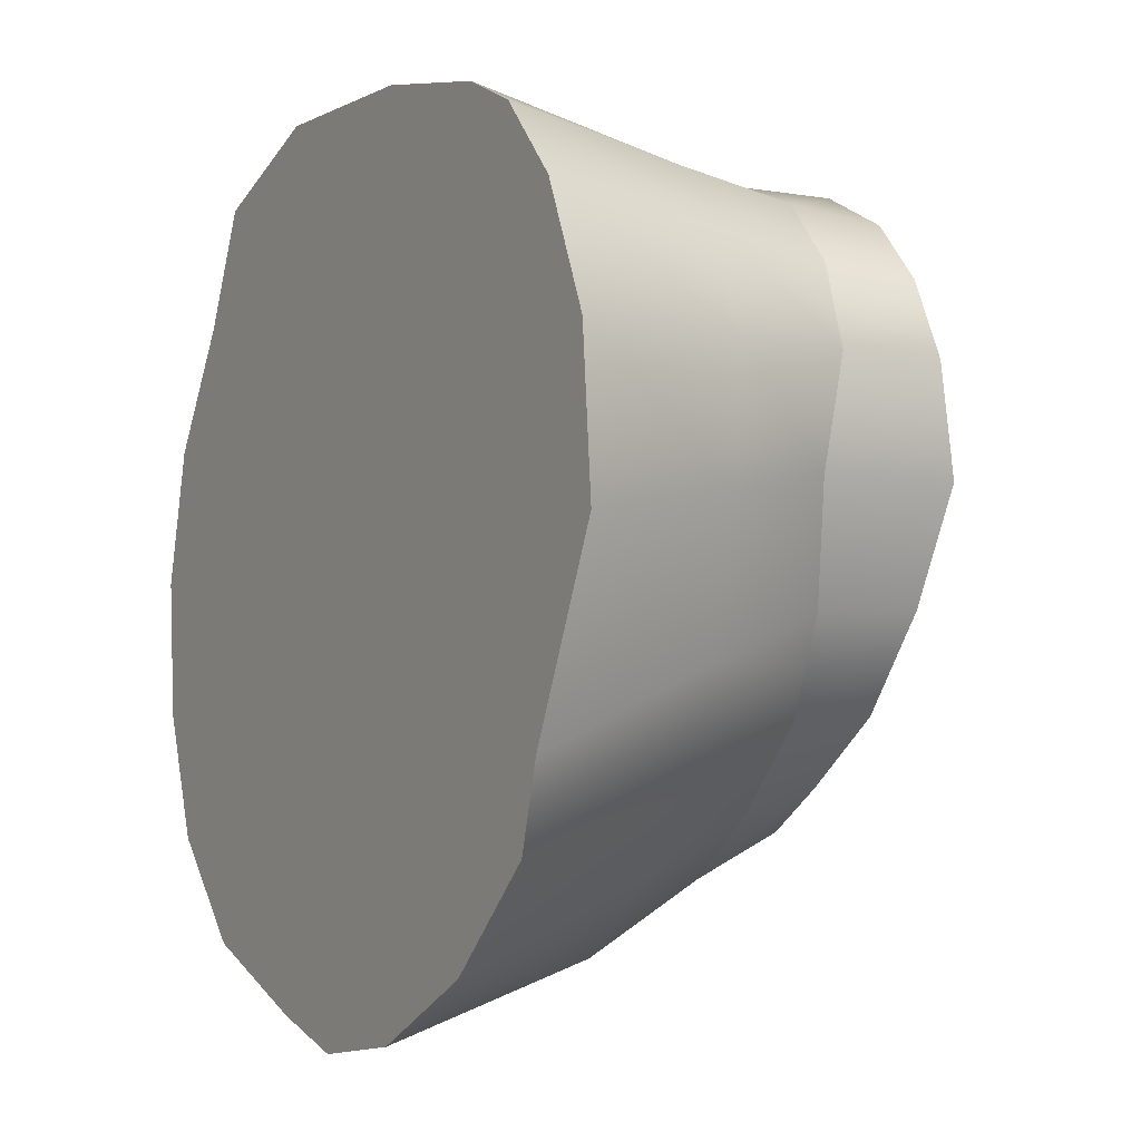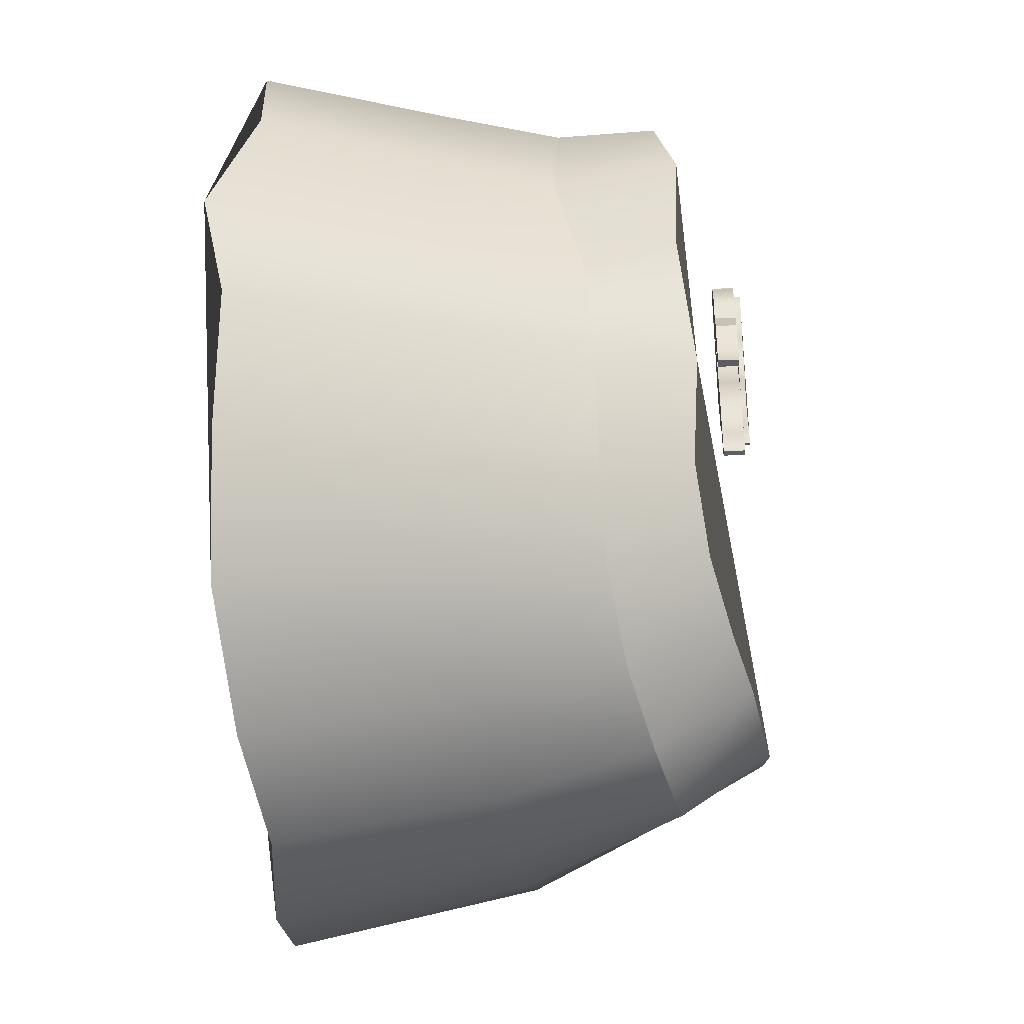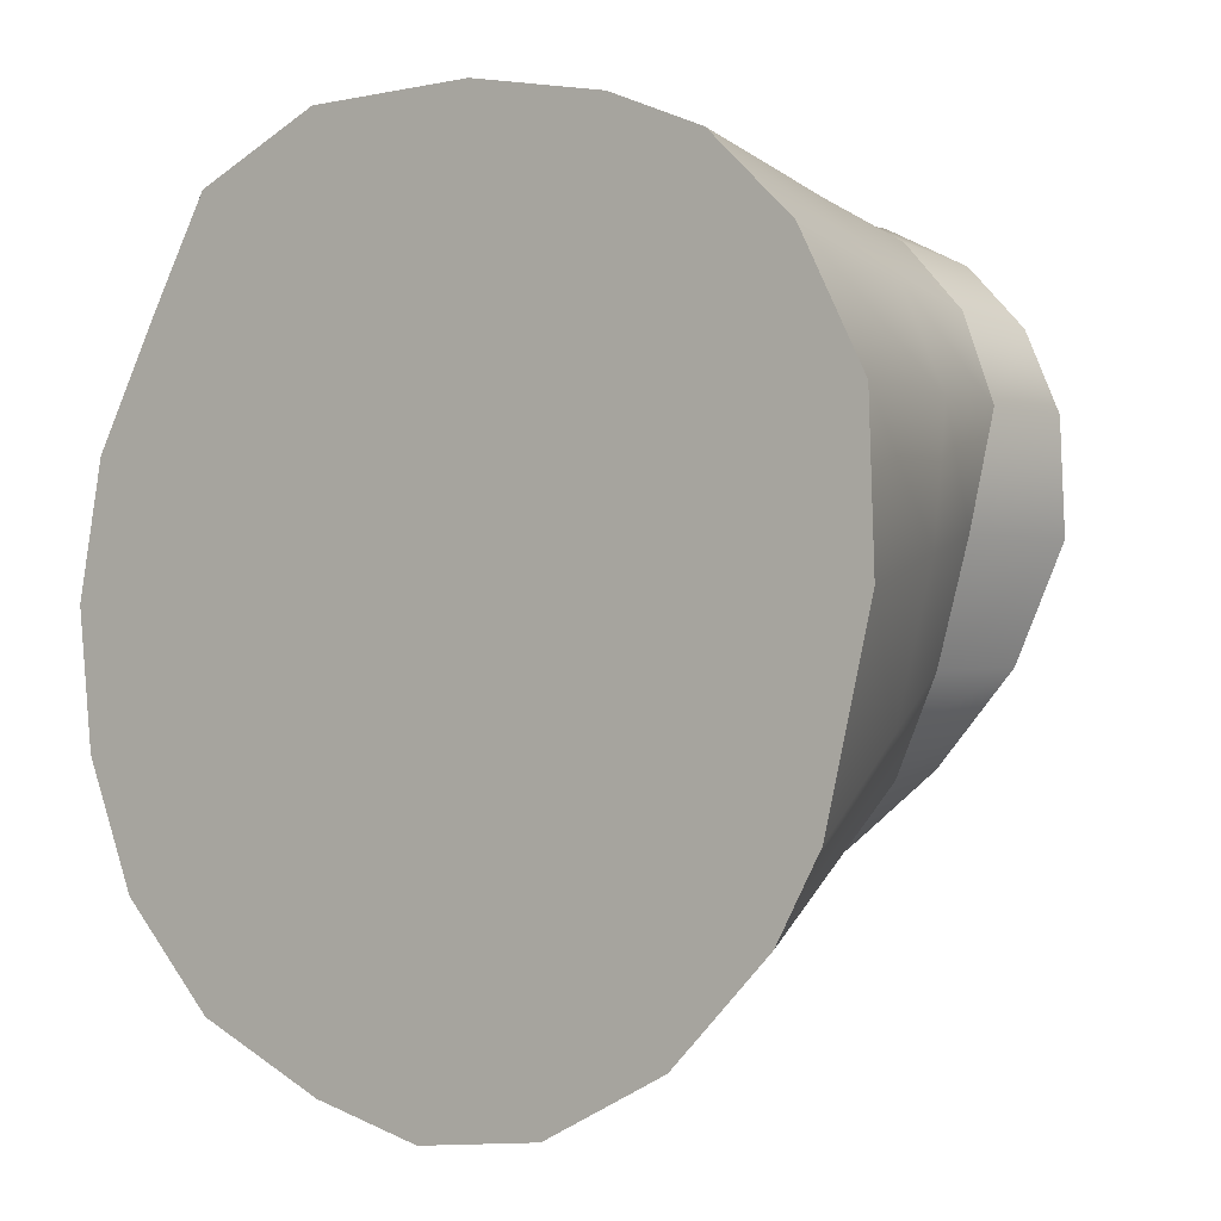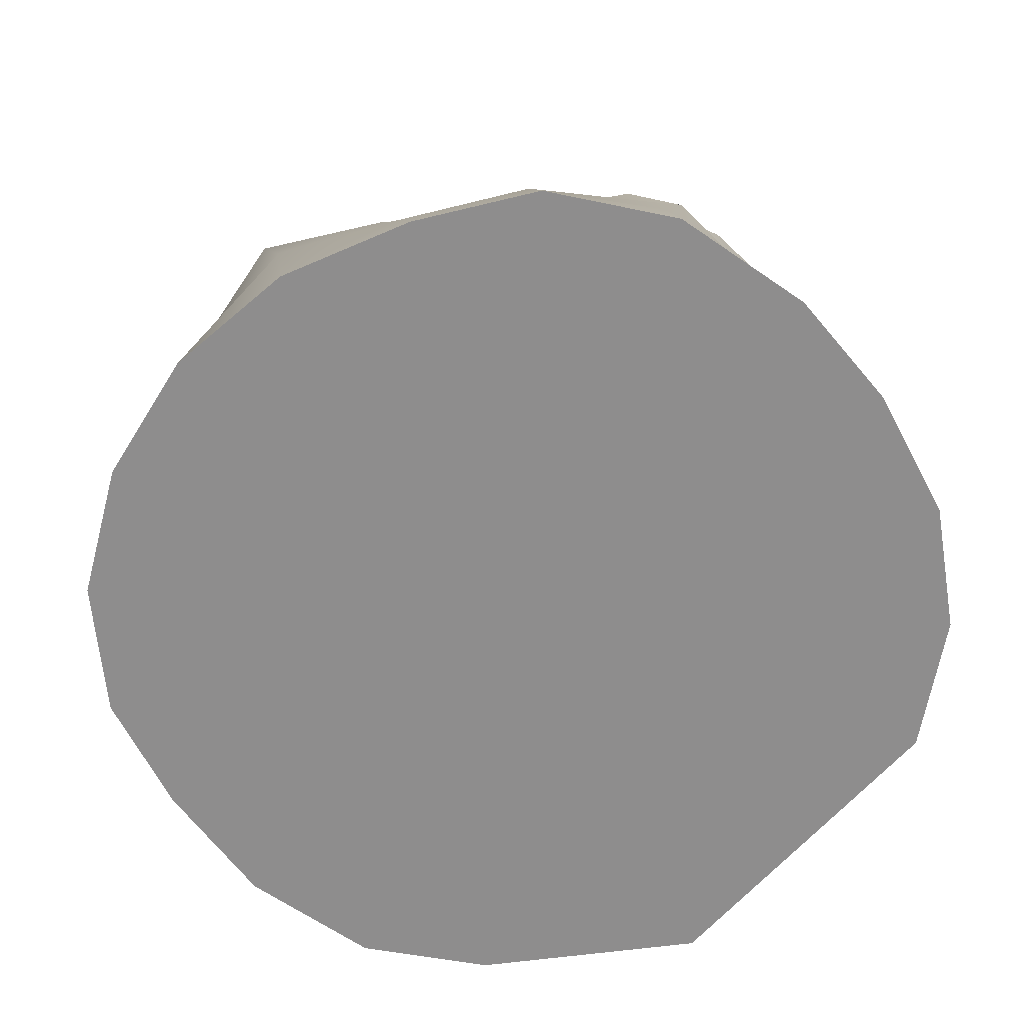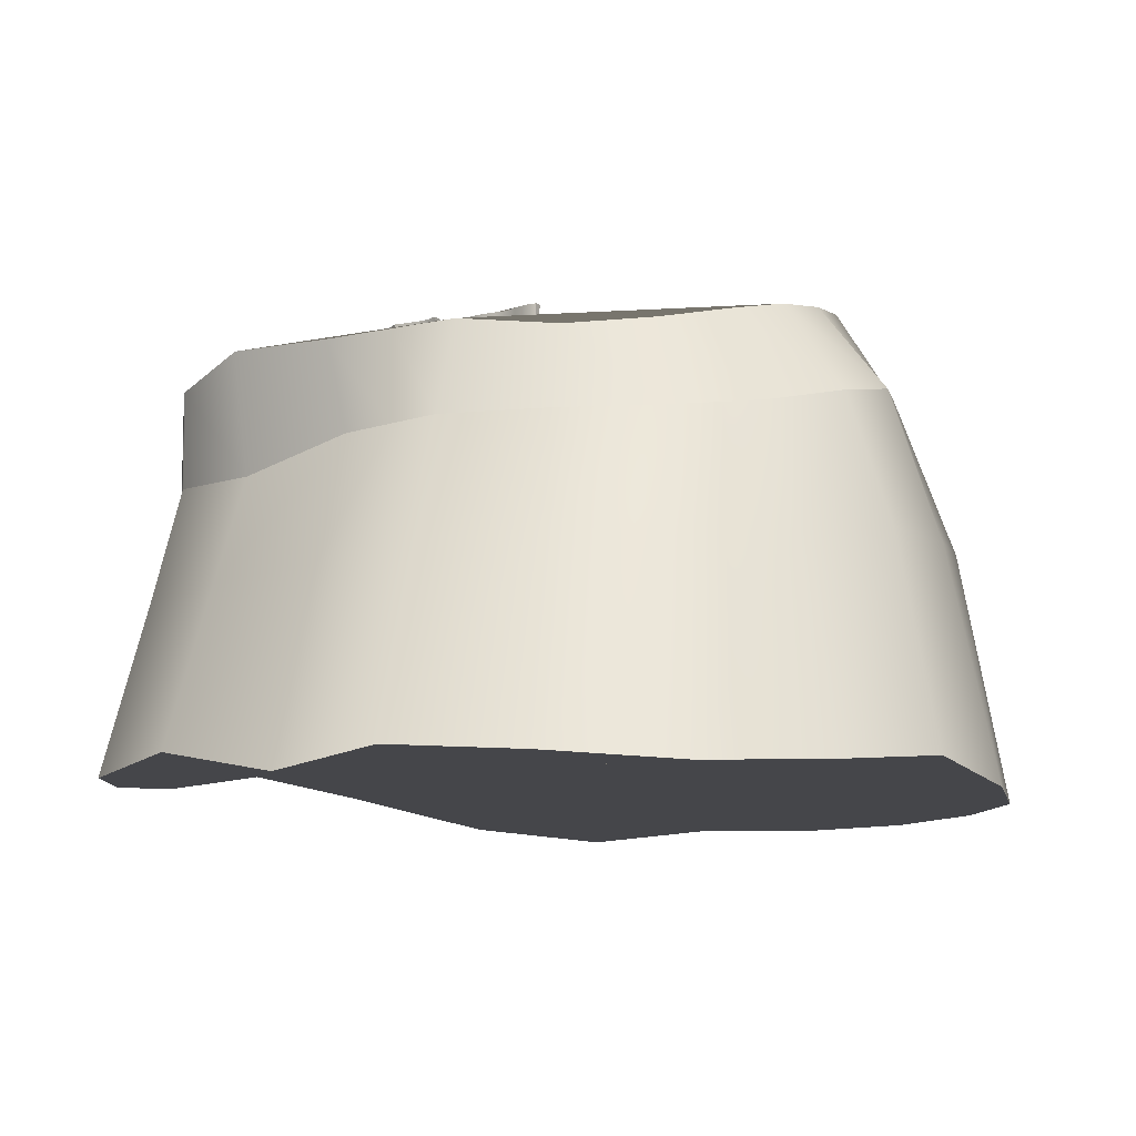
<metadata>
{"format":"obj","ext":"obj","renderer":"f3d","projection":"perspective","resolution":1024,"background":"white","views":[{"elev":-4.8,"azim":61.3,"up":"+Z"},{"elev":-65.1,"azim":93.5,"up":"+Z"},{"elev":-1.5,"azim":39.9,"up":"+Z"},{"elev":-62.6,"azim":-40.1,"up":"+Y"},{"elev":-12.0,"azim":147.6,"up":"+Y"}]}
</metadata>
<code>
g default
v -0.8217 -0.9844 -1.001
v -1.114 -0.8921 -1.404
v -1.584 -0.9366 -1.896
v -2.195 -0.9737 -2.214
v -2.908 -0.927 -2.302
v -3.572 -0.8494 -2.179
v -4.198 -0.9181 -1.87
v -4.706 -0.9171 -1.365
v -5.003 -0.8946 -0.7329
v -5.102 -0.8775 -0.0454
v -4.99 -0.854 0.637
v -4.676 -0.8192 1.252
v -4.302 -0.8572 1.79
v -3.677 -0.7902 2.098
v -2.878 -0.6574 2.133
v -2.18 -0.5916 1.998
v -1.568 -0.7239 1.757
v -1.077 -0.7943 1.332
v -0.7187 -0.8374 0.7016
v -0.7186 -0.7989 -0.05317
v -1.381 1.214 -0.3393
v -1.481 0.7571 -0.3569
v -1.828 1.273 -0.7921
v -1.708 0.7766 -0.8277
v -2.22 1.228 -1.116
v -2.086 0.7704 -1.226
v -2.629 1.275 -1.325
v -2.525 0.7774 -1.537
v -3.031 1.372 -1.383
v -3.01 0.846 -1.655
v -3.372 1.465 -1.337
v -3.475 0.9618 -1.668
v -3.651 1.516 -1.253
v -3.84 1.052 -1.545
v -3.89 1.561 -1.095
v -4.095 1.102 -1.279
v -4.103 1.545 -0.8274
v -4.317 1.062 -0.8962
v -4.359 1.451 -0.4636
v -4.68 1.002 -0.4456
v -4.447 1.367 -0.07182
v -4.852 0.9405 0.04691
v -4.273 1.247 0.4267
v -4.495 0.7045 0.6667
v -3.871 1.082 1.08
v -3.94 0.569 1.277
v -3.429 1.186 1.559
v -3.297 0.6684 1.823
v -2.853 1.234 1.694
v -2.853 0.6413 1.783
v -2.065 1.231 1.642
v -2.112 0.6154 1.656
v -1.596 1.187 1.421
v -1.616 0.7161 1.478
v -1.284 1.151 1.12
v -1.304 0.692 1.157
v -1.121 1.167 0.7407
v -1.129 0.6617 0.7413
v -1.151 1.255 0.2098
v -1.232 0.6294 0.2129
v -1.872 0.1002 -1.518
v -1.468 0.1067 -1.057
v -1.216 0.05577 -0.6144
v -1.026 0.05451 0.1058
v -0.9678 0.05407 0.7233
v -1.215 0.09045 1.226
v -1.602 0.12 1.587
v -2.149 0.1098 1.793
v -2.862 0.1097 1.927
v -3.523 0.09894 1.873
v -4.151 0.03284 1.522
v -4.564 0.09041 0.9125
v -4.894 0.2073 0.3387
v -4.899 0.2492 -0.2562
v -4.753 0.3281 -0.8923
v -4.411 0.3165 -1.358
v -4.021 0.2684 -1.712
v -3.534 0.2506 -1.93
v -2.97 0.1406 -1.935
v -2.375 0.1112 -1.88
v -0.968 -0.9383 -1.203
v -1.342 0.08124 -0.8358
v -1.594 0.7668 -0.5923
v -1.605 1.244 -0.5657
g pCone1 group2
f 1 20 19 18 17 16 15 14 13 12 11 10 9 8 7 6 5 4 3 2 81
f 21 22 83 84
f 22 21 59 60
f 23 24 26 25
f 25 26 28 27
f 27 28 30 29
f 29 30 32 31
f 31 32 34 33
f 33 34 36 35
f 35 36 38 37
f 37 38 40 39
f 39 40 42 41
f 41 42 44 43
f 43 44 46 45
f 45 46 48 47
f 47 48 50 49
f 49 50 52 51
f 51 52 54 53
f 53 54 56 55
f 55 56 58 57
f 57 58 60 59
f 1 81 82 63
f 2 3 61 62
f 3 4 80 61
f 4 5 79 80
f 5 6 78 79
f 6 7 77 78
f 7 8 76 77
f 8 9 75 76
f 9 10 74 75
f 10 11 73 74
f 11 12 72 73
f 12 13 71 72
f 13 14 70 71
f 14 15 69 70
f 15 16 68 69
f 16 17 67 68
f 17 18 66 67
f 18 19 65 66
f 19 20 64 65
f 20 1 63 64
f 23 25 27 29 31 33 35 37 39 41 43 45 47 49 51 53 55 57 59 21 84
f 62 61 26 24
f 63 82 83 22
f 64 63 22 60
f 65 64 60 58
f 66 65 58 56
f 67 66 56 54
f 68 67 54 52
f 69 68 52 50
f 70 69 50 48
f 71 70 48 46
f 72 71 46 44
f 73 72 44 42
f 74 73 42 40
f 75 74 40 38
f 76 75 38 36
f 77 76 36 34
f 78 77 34 32
f 79 78 32 30
f 80 79 30 28
f 61 80 28 26
f 81 2 62 82
f 83 82 62 24
f 84 83 24 23
g default
v -2.564 1.478 -0.1413
v -2.581 1.478 -0.1285
v -2.589 1.48 -0.08399
v -2.578 1.481 -0.03786
v -2.581 1.483 0.01623
v -2.595 1.486 0.08463
v -2.61 1.488 0.1419
v -2.618 1.49 0.2119
v -2.618 1.492 0.2708
v -2.586 1.494 0.3217
v -2.579 1.496 0.3646
v -2.564 1.498 0.4187
v -2.525 1.499 0.4537
v -2.474 1.499 0.4601
v -2.444 1.5 0.4807
v -2.414 1.502 0.5316
v -2.388 1.504 0.581
v -2.352 1.505 0.6319
v -2.298 1.507 0.6669
v -2.266 1.507 0.678
v -2.223 1.509 0.7194
v -2.189 1.51 0.7543
v -2.159 1.511 0.7798
v -2.132 1.511 0.7909
v -2.108 1.511 0.783
v -2.091 1.511 0.7734
v -2.1 1.509 0.7241
v -2.124 1.507 0.678
v -2.145 1.506 0.6494
v -2.177 1.504 0.6
v -2.209 1.503 0.5555
v -2.237 1.502 0.53
v -2.267 1.501 0.4998
v -2.302 1.499 0.4553
v -2.333 1.496 0.3789
v -2.357 1.495 0.3423
v -2.382 1.494 0.3121
v -2.425 1.493 0.2898
v -2.473 1.491 0.2342
v -2.494 1.49 0.1976
v -2.511 1.487 0.1069
v -2.522 1.484 0.04486
v -2.522 1.483 0.008276
v -2.535 1.481 -0.06013
v -2.54 1.479 -0.09194
v -2.564 1.57 -0.1446
v -2.581 1.571 -0.1319
v -2.589 1.572 -0.08732
v -2.578 1.574 -0.04119
v -2.581 1.576 0.01289
v -2.595 1.578 0.0813
v -2.61 1.581 0.1386
v -2.618 1.583 0.2086
v -2.618 1.585 0.2674
v -2.586 1.587 0.3183
v -2.579 1.589 0.3613
v -2.564 1.59 0.4154
v -2.525 1.592 0.4504
v -2.474 1.592 0.4567
v -2.444 1.593 0.4774
v -2.414 1.595 0.5283
v -2.388 1.596 0.5776
v -2.352 1.598 0.6285
v -2.298 1.599 0.6635
v -2.266 1.6 0.6747
v -2.223 1.601 0.716
v -2.189 1.603 0.751
v -2.159 1.603 0.7765
v -2.132 1.604 0.7876
v -2.108 1.604 0.7796
v -2.091 1.603 0.7701
v -2.1 1.601 0.7208
v -2.124 1.6 0.6747
v -2.145 1.599 0.646
v -2.177 1.597 0.5967
v -2.209 1.595 0.5522
v -2.237 1.595 0.5267
v -2.267 1.593 0.4965
v -2.302 1.592 0.4519
v -2.333 1.589 0.3756
v -2.357 1.588 0.339
v -2.382 1.587 0.3088
v -2.425 1.586 0.2865
v -2.473 1.584 0.2308
v -2.494 1.583 0.1942
v -2.511 1.579 0.1036
v -2.522 1.577 0.04153
v -2.522 1.576 0.004939
v -2.535 1.573 -0.06346
v -2.54 1.572 -0.09528
g seaweed:polySurface1 seaweed:group1
f 130 131 132 133 134 135 136 137 138 139 140 141 142 143 144 145 146 147 148 149 150 151 152 153 154 155 156 157 158 159 160 161 162 163 164 165 166 167 168 169 170 171 172 173 174
f 85 129 128 127 126 125 124 123 122 121 120 119 118 117 116 115 114 113 112 111 110 109 108 107 106 105 104 103 102 101 100 99 98 97 96 95 94 93 92 91 90 89 88 87 86
f 85 86 131 130
f 86 87 132 131
f 87 88 133 132
f 88 89 134 133
f 89 90 135 134
f 90 91 136 135
f 91 92 137 136
f 92 93 138 137
f 93 94 139 138
f 94 95 140 139
f 95 96 141 140
f 96 97 142 141
f 97 98 143 142
f 98 99 144 143
f 99 100 145 144
f 100 101 146 145
f 101 102 147 146
f 102 103 148 147
f 103 104 149 148
f 104 105 150 149
f 105 106 151 150
f 106 107 152 151
f 107 108 153 152
f 108 109 154 153
f 109 110 155 154
f 110 111 156 155
f 111 112 157 156
f 112 113 158 157
f 113 114 159 158
f 114 115 160 159
f 115 116 161 160
f 116 117 162 161
f 117 118 163 162
f 118 119 164 163
f 119 120 165 164
f 120 121 166 165
f 121 122 167 166
f 122 123 168 167
f 123 124 169 168
f 124 125 170 169
f 125 126 171 170
f 126 127 172 171
f 127 128 173 172
f 128 129 174 173
f 129 85 130 174
g default
v -2.086 1.562 0.7715
v -2.094 1.561 0.7428
v -2.118 1.559 0.6886
v -2.113 1.557 0.6376
v -2.119 1.556 0.5993
v -2.141 1.554 0.5435
v -2.194 1.551 0.4622
v -2.293 1.547 0.3474
v -2.362 1.543 0.2581
v -2.406 1.54 0.1672
v -2.449 1.537 0.08905
v -2.453 1.535 0.03005
v -2.437 1.534 -0.013
v -2.462 1.532 -0.05606
v -2.465 1.53 -0.123
v -2.44 1.527 -0.2075
v -2.427 1.524 -0.2809
v -2.437 1.521 -0.3542
v -2.446 1.521 -0.375
v -2.451 1.519 -0.434
v -2.461 1.517 -0.4866
v -2.453 1.515 -0.544
v -2.422 1.514 -0.5583
v -2.402 1.515 -0.5328
v -2.389 1.517 -0.4834
v -2.378 1.519 -0.426
v -2.368 1.522 -0.3495
v -2.339 1.523 -0.3
v -2.307 1.526 -0.2331
v -2.285 1.528 -0.1788
v -2.271 1.532 -0.06882
v -2.276 1.534 -0.009816
v -2.276 1.539 0.1433
v -2.231 1.544 0.2613
v -2.196 1.545 0.2932
v -2.149 1.547 0.3601
v -2.1 1.549 0.4223
v -2.054 1.551 0.4717
v -2.015 1.554 0.5547
v -1.998 1.557 0.6248
v -2.022 1.56 0.7061
v -2.057 1.561 0.7593
v -2.086 1.453 0.7754
v -2.094 1.452 0.7467
v -2.118 1.45 0.6925
v -2.113 1.448 0.6415
v -2.119 1.447 0.6032
v -2.141 1.445 0.5474
v -2.194 1.442 0.4661
v -2.293 1.438 0.3513
v -2.362 1.435 0.262
v -2.406 1.431 0.1711
v -2.449 1.429 0.09296
v -2.453 1.426 0.03396
v -2.437 1.425 -0.00909
v -2.462 1.423 -0.05214
v -2.465 1.421 -0.1191
v -2.44 1.418 -0.2036
v -2.427 1.415 -0.277
v -2.437 1.413 -0.3503
v -2.446 1.412 -0.3711
v -2.451 1.41 -0.4301
v -2.461 1.408 -0.4827
v -2.453 1.406 -0.5401
v -2.422 1.405 -0.5544
v -2.402 1.406 -0.5289
v -2.389 1.408 -0.4795
v -2.378 1.41 -0.4221
v -2.368 1.413 -0.3455
v -2.339 1.415 -0.2961
v -2.307 1.417 -0.2291
v -2.285 1.419 -0.1749
v -2.271 1.423 -0.0649
v -2.276 1.425 -0.005901
v -2.276 1.43 0.1472
v -2.231 1.435 0.2652
v -2.196 1.436 0.2971
v -2.149 1.438 0.364
v -2.1 1.441 0.4262
v -2.054 1.442 0.4757
v -2.015 1.445 0.5586
v -1.998 1.448 0.6287
v -2.022 1.451 0.7101
v -2.057 1.453 0.7632
g seaweed:group1 seaweed:polySurface2
f 217 218 219 220 221 222 223 224 225 226 227 228 229 230 231 232 233 234 235 236 237 238 239 240 241 242 243 244 245 246 247 248 249 250 251 252 253 254 255 256 257 258
f 175 216 215 214 213 212 211 210 209 208 207 206 205 204 203 202 201 200 199 198 197 196 195 194 193 192 191 190 189 188 187 186 185 184 183 182 181 180 179 178 177 176
f 175 176 218 217
f 176 177 219 218
f 177 178 220 219
f 178 179 221 220
f 179 180 222 221
f 180 181 223 222
f 181 182 224 223
f 182 183 225 224
f 183 184 226 225
f 184 185 227 226
f 185 186 228 227
f 186 187 229 228
f 187 188 230 229
f 188 189 231 230
f 189 190 232 231
f 190 191 233 232
f 191 192 234 233
f 192 193 235 234
f 193 194 236 235
f 194 195 237 236
f 195 196 238 237
f 196 197 239 238
f 197 198 240 239
f 198 199 241 240
f 199 200 242 241
f 200 201 243 242
f 201 202 244 243
f 202 203 245 244
f 203 204 246 245
f 204 205 247 246
f 205 206 248 247
f 206 207 249 248
f 207 208 250 249
f 208 209 251 250
f 209 210 252 251
f 210 211 253 252
f 211 212 254 253
f 212 213 255 254
f 213 214 256 255
f 214 215 257 256
f 215 216 258 257
f 216 175 217 258
g default
v -2.177 1.545 0.306
v -2.173 1.544 0.2805
v -2.169 1.542 0.2231
v -2.185 1.539 0.1241
v -2.192 1.535 0.02518
v -2.178 1.533 -0.02429
v -2.133 1.532 -0.04823
v -2.129 1.535 0.01561
v -2.108 1.537 0.07784
v -2.071 1.539 0.1449
v -2.039 1.541 0.2039
v -2.047 1.545 0.2885
v -2.052 1.547 0.3507
v -2.002 1.55 0.4465
v -1.983 1.552 0.4991
v -1.99 1.556 0.6029
v -1.996 1.557 0.6284
v -1.996 1.558 0.6555
v -2.017 1.554 0.5614
v -2.05 1.552 0.4864
v -2.156 1.547 0.3459
v -2.177 1.436 0.31
v -2.173 1.435 0.2844
v -2.169 1.433 0.227
v -2.185 1.43 0.128
v -2.192 1.426 0.02909
v -2.178 1.424 -0.02038
v -2.133 1.424 -0.04431
v -2.129 1.426 0.01952
v -2.108 1.428 0.08176
v -2.071 1.431 0.1488
v -2.039 1.433 0.2078
v -2.047 1.436 0.2924
v -2.052 1.438 0.3546
v -2.002 1.441 0.4504
v -1.983 1.443 0.5031
v -1.99 1.447 0.6068
v -1.996 1.448 0.6323
v -1.996 1.449 0.6595
v -2.017 1.446 0.5653
v -2.05 1.443 0.4903
v -2.156 1.438 0.3499
g seaweed:group1 seaweed:polySurface3
f 280 281 282 283 284 285 286 287 288 289 290 291 292 293 294 295 296 297 298 299 300
f 259 279 278 277 276 275 274 273 272 271 270 269 268 267 266 265 264 263 262 261 260
f 259 260 281 280
f 260 261 282 281
f 261 262 283 282
f 262 263 284 283
f 263 264 285 284
f 264 265 286 285
f 265 266 287 286
f 266 267 288 287
f 267 268 289 288
f 268 269 290 289
f 269 270 291 290
f 270 271 292 291
f 271 272 293 292
f 272 273 294 293
f 273 274 295 294
f 274 275 296 295
f 275 276 297 296
f 276 277 298 297
f 277 278 299 298
f 278 279 300 299
f 279 259 280 300

</code>
